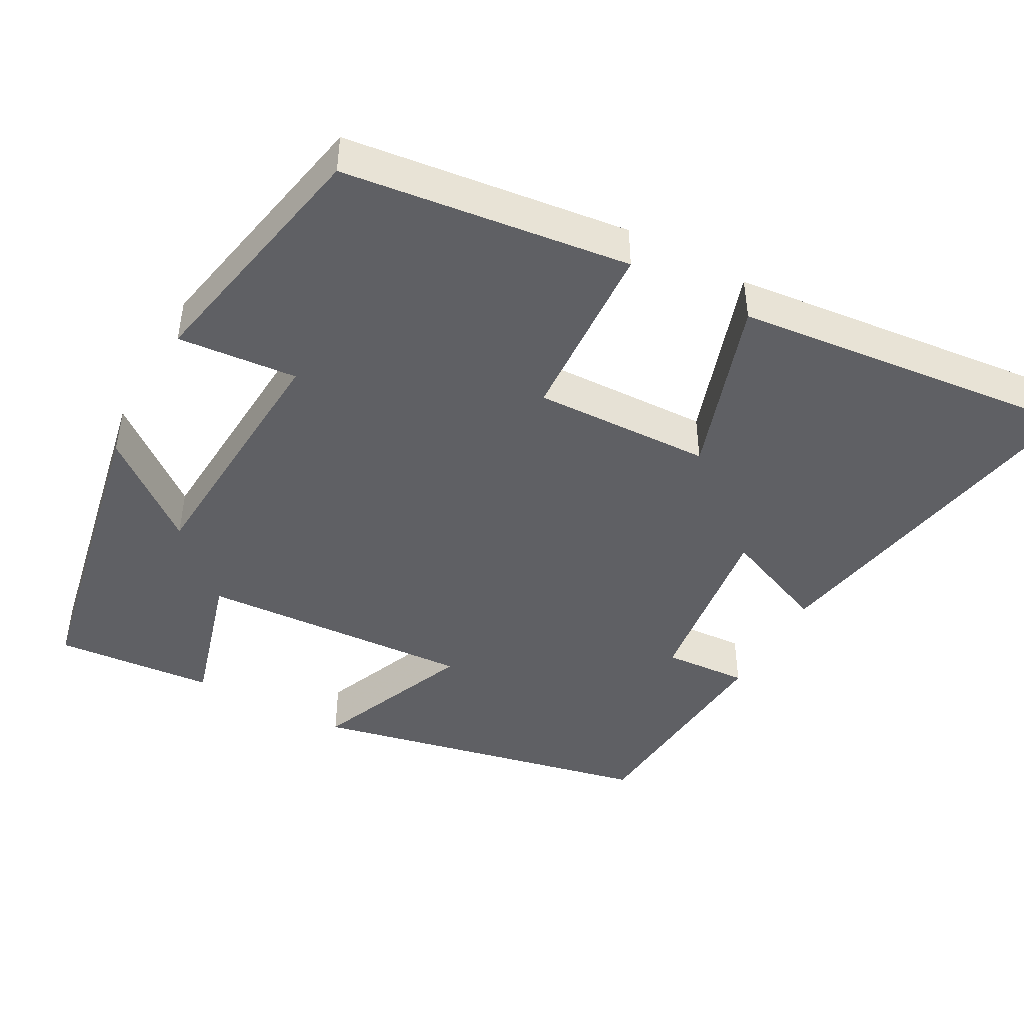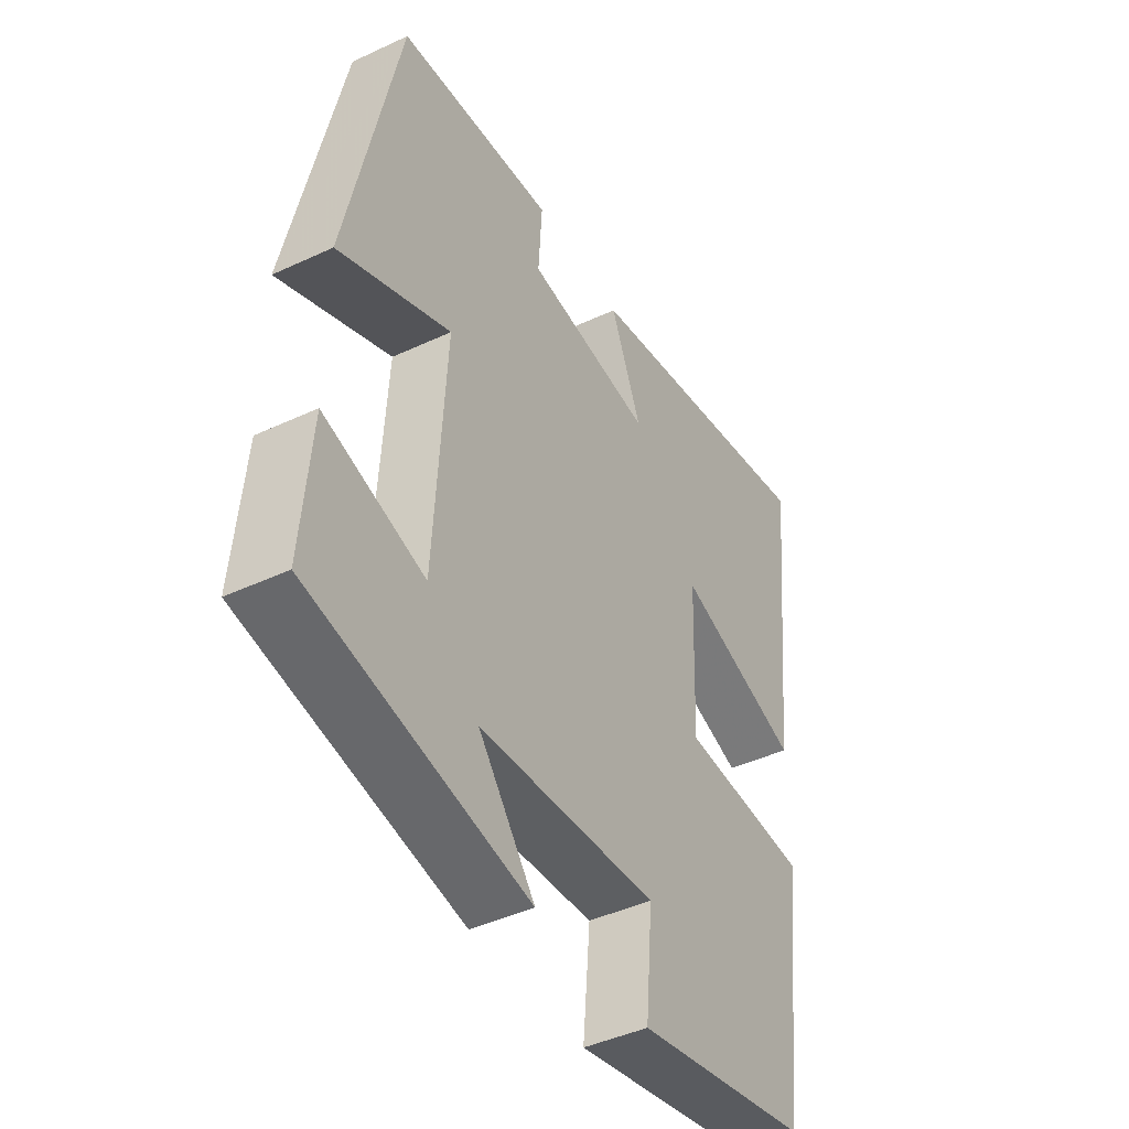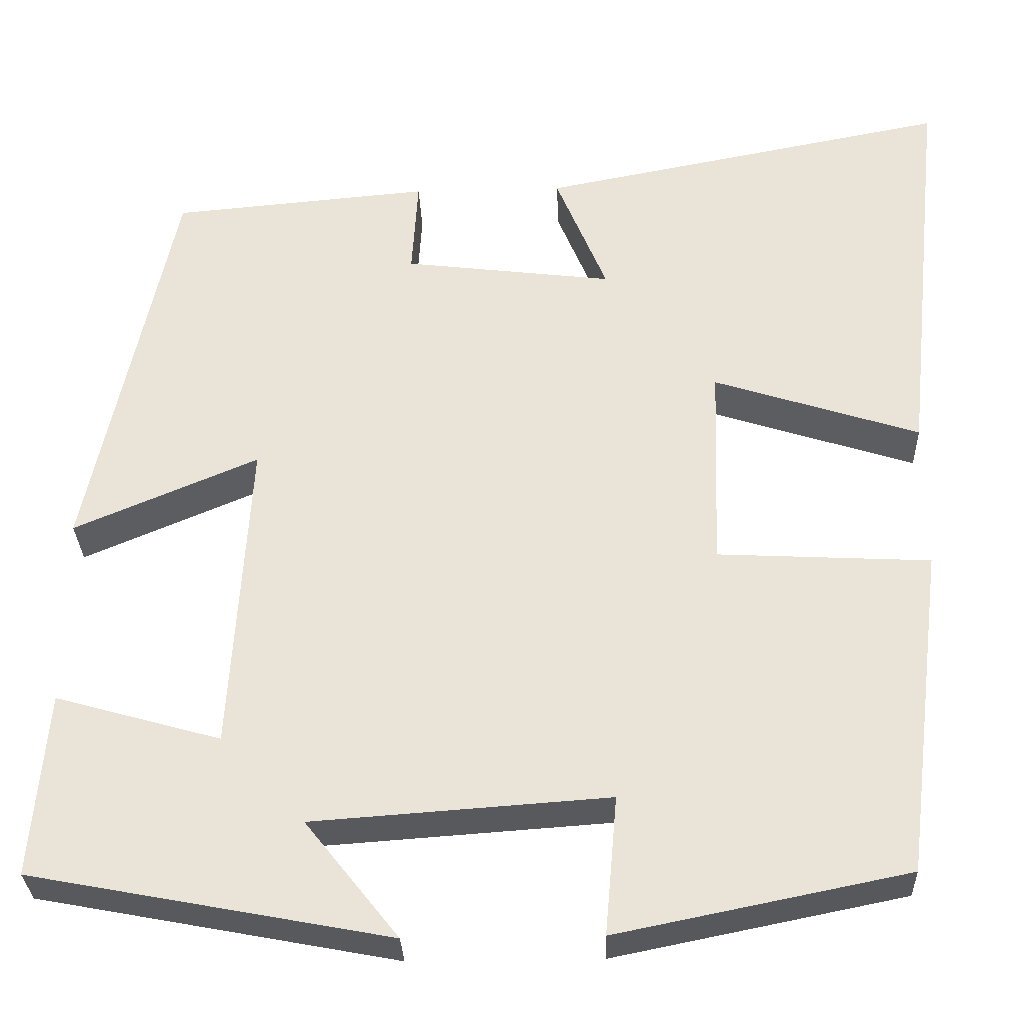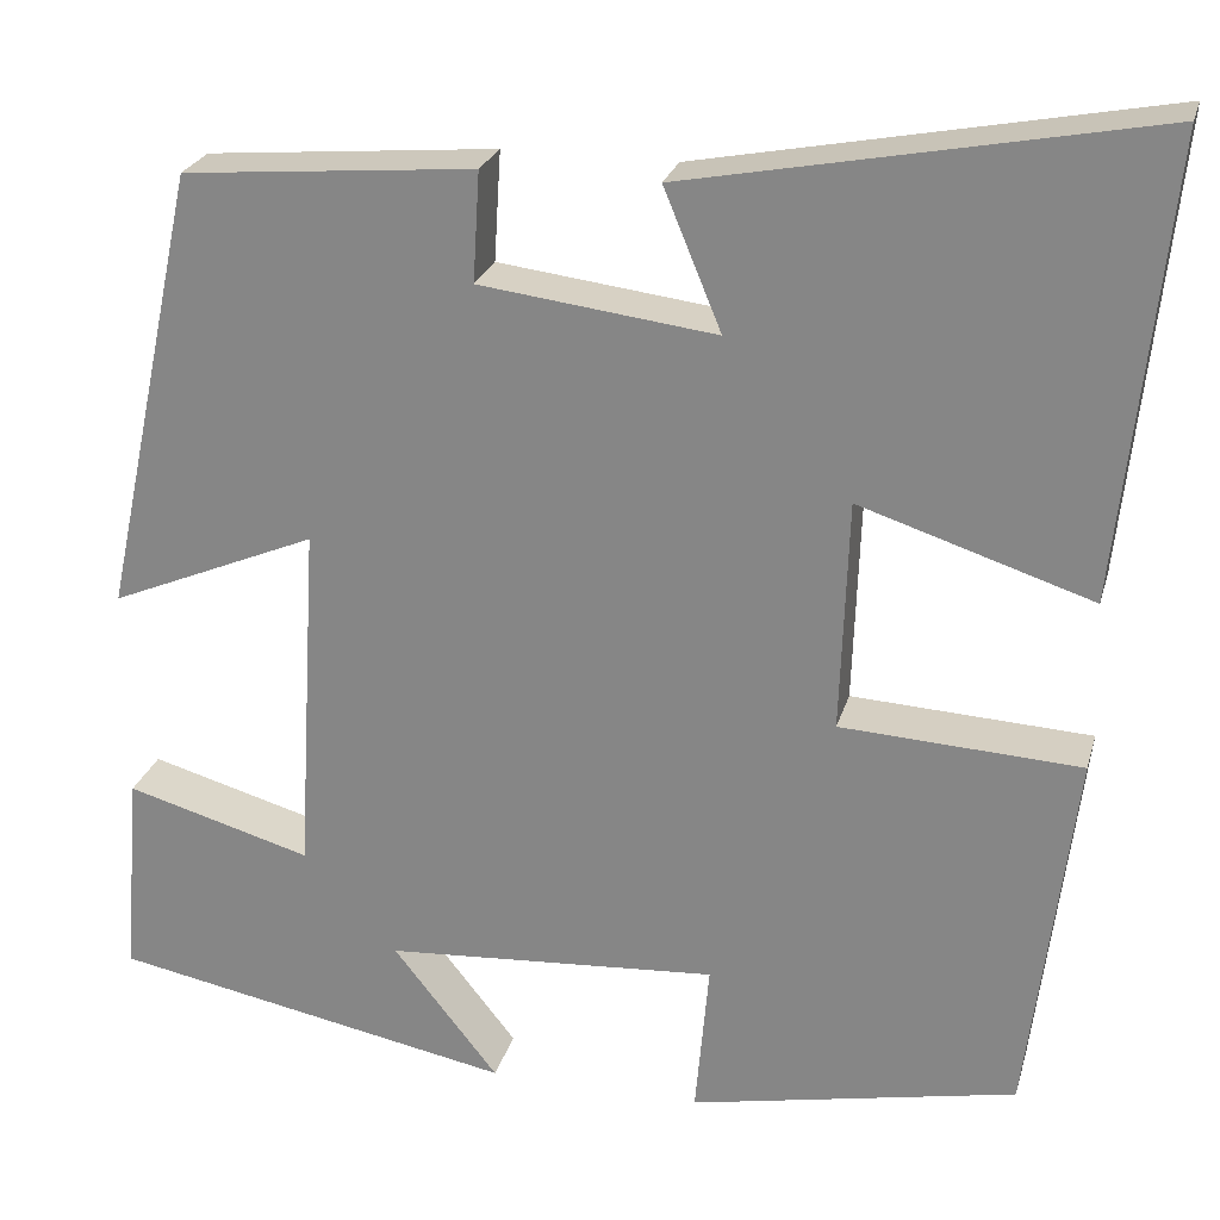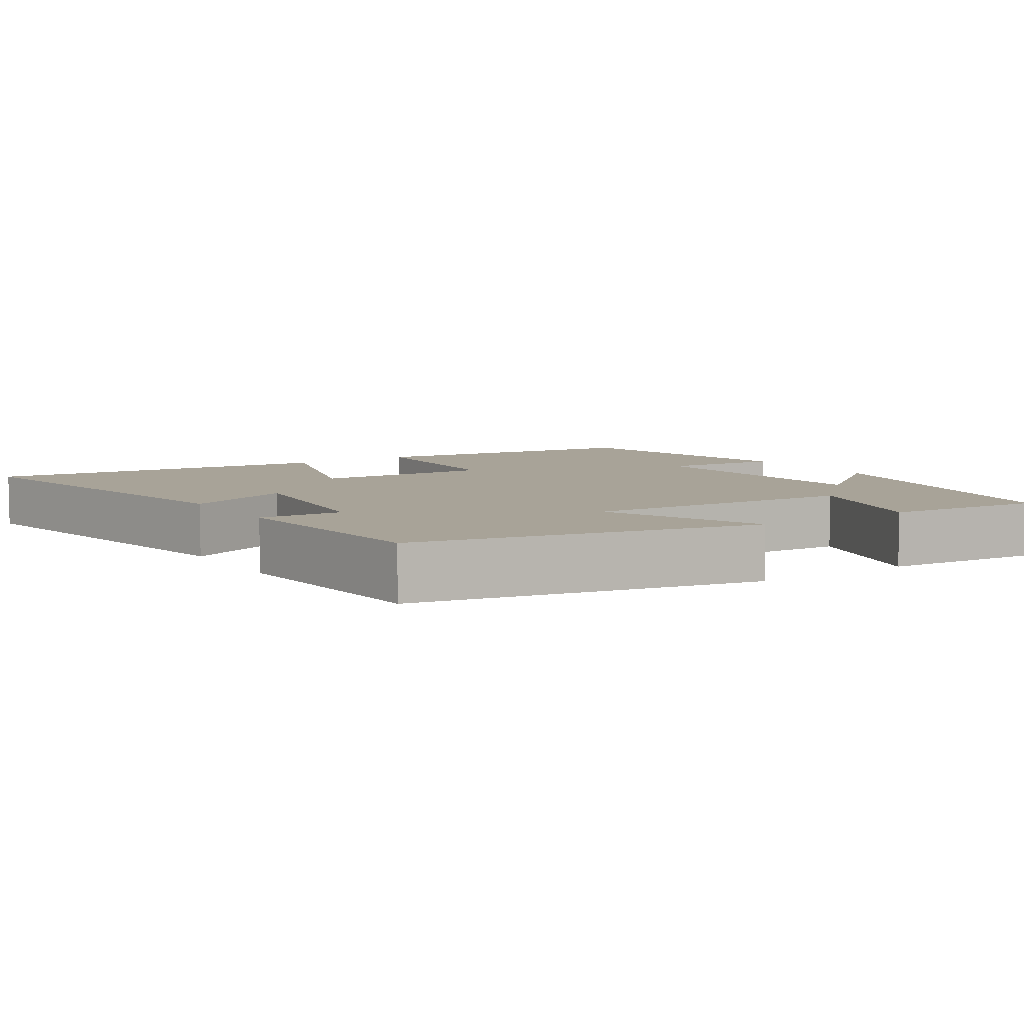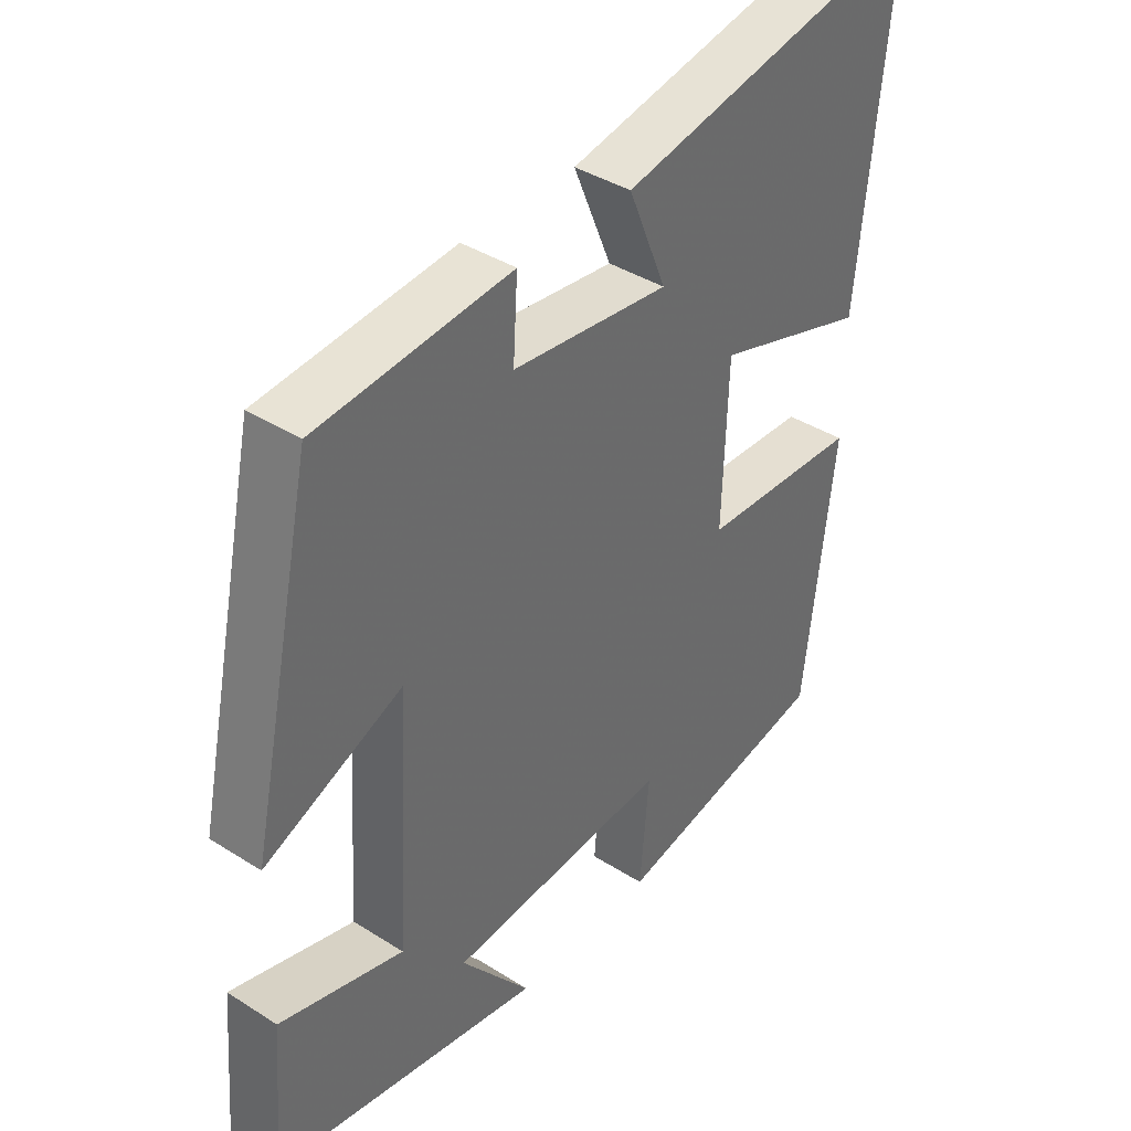
<metadata>
{"format":"obj","ext":"obj","renderer":"f3d","projection":"perspective","resolution":1024,"background":"white","views":[{"elev":-45.0,"azim":-118.6,"up":"+Y"},{"elev":-43.6,"azim":118.9,"up":"+Z"},{"elev":-30.4,"azim":-177.9,"up":"+Z"},{"elev":24.7,"azim":-165.3,"up":"+Z"},{"elev":6.9,"azim":56.8,"up":"+Y"},{"elev":39.3,"azim":128.4,"up":"+Z"}]}
</metadata>
<code>
v -0.549 0.07 0.591
v -0.074 0.07 0.5
v -0.133 0.07 0.357
v 0.109 0.07 0.387
v 0.102 0.07 0.5
v 0.401 0.07 0.474
v 0.5 0.07 0.014
v 0.287 0.07 0.104
v 0.309 0.07 -0.262
v 0.5 0.07 -0.208
v 0.518 0.07 -0.421
v 0.103 0.07 -0.5
v 0.211 0.07 -0.364
v -0.131 0.07 -0.34
v -0.117 0.07 -0.5
v -0.453 0.07 -0.432
v -0.5 0.07 -0.05
v -0.254 0.07 -0.037
v -0.262 0.07 0.201
v -0.5 0.07 0.124
v -0.549 0 0.591
v -0.074 0 0.5
v -0.133 0 0.357
v 0.109 0 0.387
v 0.102 0 0.5
v 0.401 0 0.474
v 0.5 0 0.014
v 0.287 0 0.104
v 0.309 0 -0.262
v 0.5 0 -0.208
v 0.518 0 -0.421
v 0.103 0 -0.5
v 0.211 0 -0.364
v -0.131 0 -0.34
v -0.117 0 -0.5
v -0.453 0 -0.432
v -0.5 0 -0.05
v -0.254 0 -0.037
v -0.262 0 0.201
v -0.5 0 0.124
f 19 20 1 2
f 15 16 17 18
f 14 15 18 19
f 13 14 19
f 10 11 12 13
f 9 10 13
f 8 9 13 19
f 5 6 7 8
f 4 5 8
f 3 4 8 19
f 2 3 19
f 22 21 40 39
f 38 37 36 35
f 39 38 35 34
f 39 34 33
f 33 32 31 30
f 33 30 29
f 39 33 29 28
f 28 27 26 25
f 28 25 24
f 39 28 24 23
f 39 23 22
f 1 21 22 2
f 2 22 23 3
f 3 23 24 4
f 4 24 25 5
f 5 25 26 6
f 6 26 27 7
f 7 27 28 8
f 8 28 29 9
f 9 29 30 10
f 10 30 31 11
f 11 31 32 12
f 12 32 33 13
f 13 33 34 14
f 14 34 35 15
f 15 35 36 16
f 16 36 37 17
f 17 37 38 18
f 18 38 39 19
f 19 39 40 20
f 20 40 21 1

</code>
